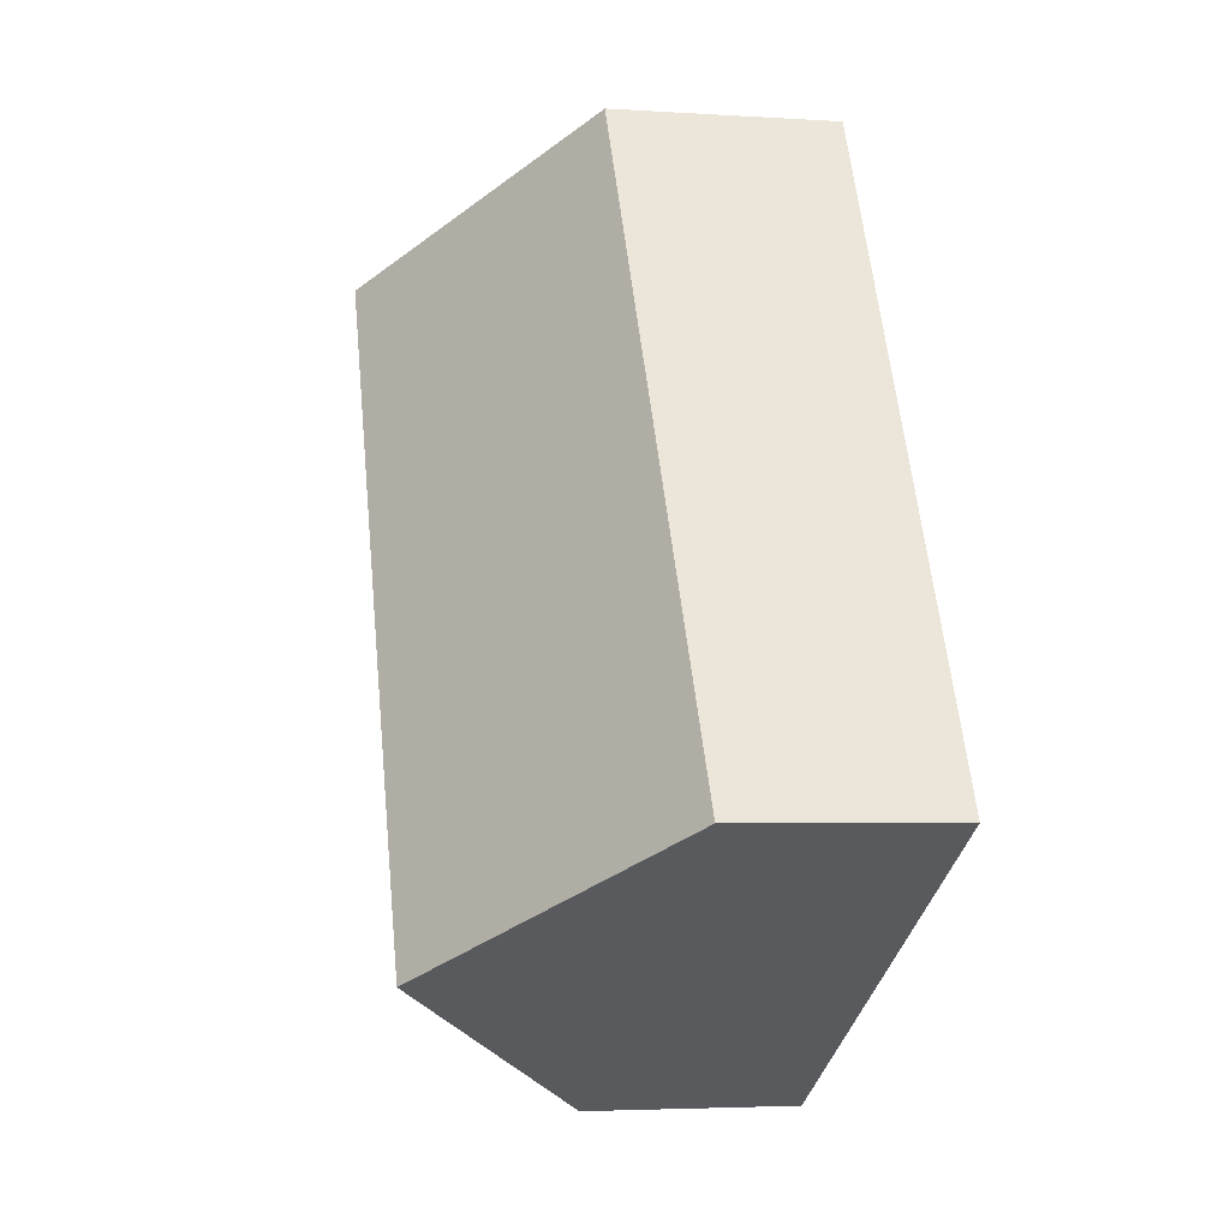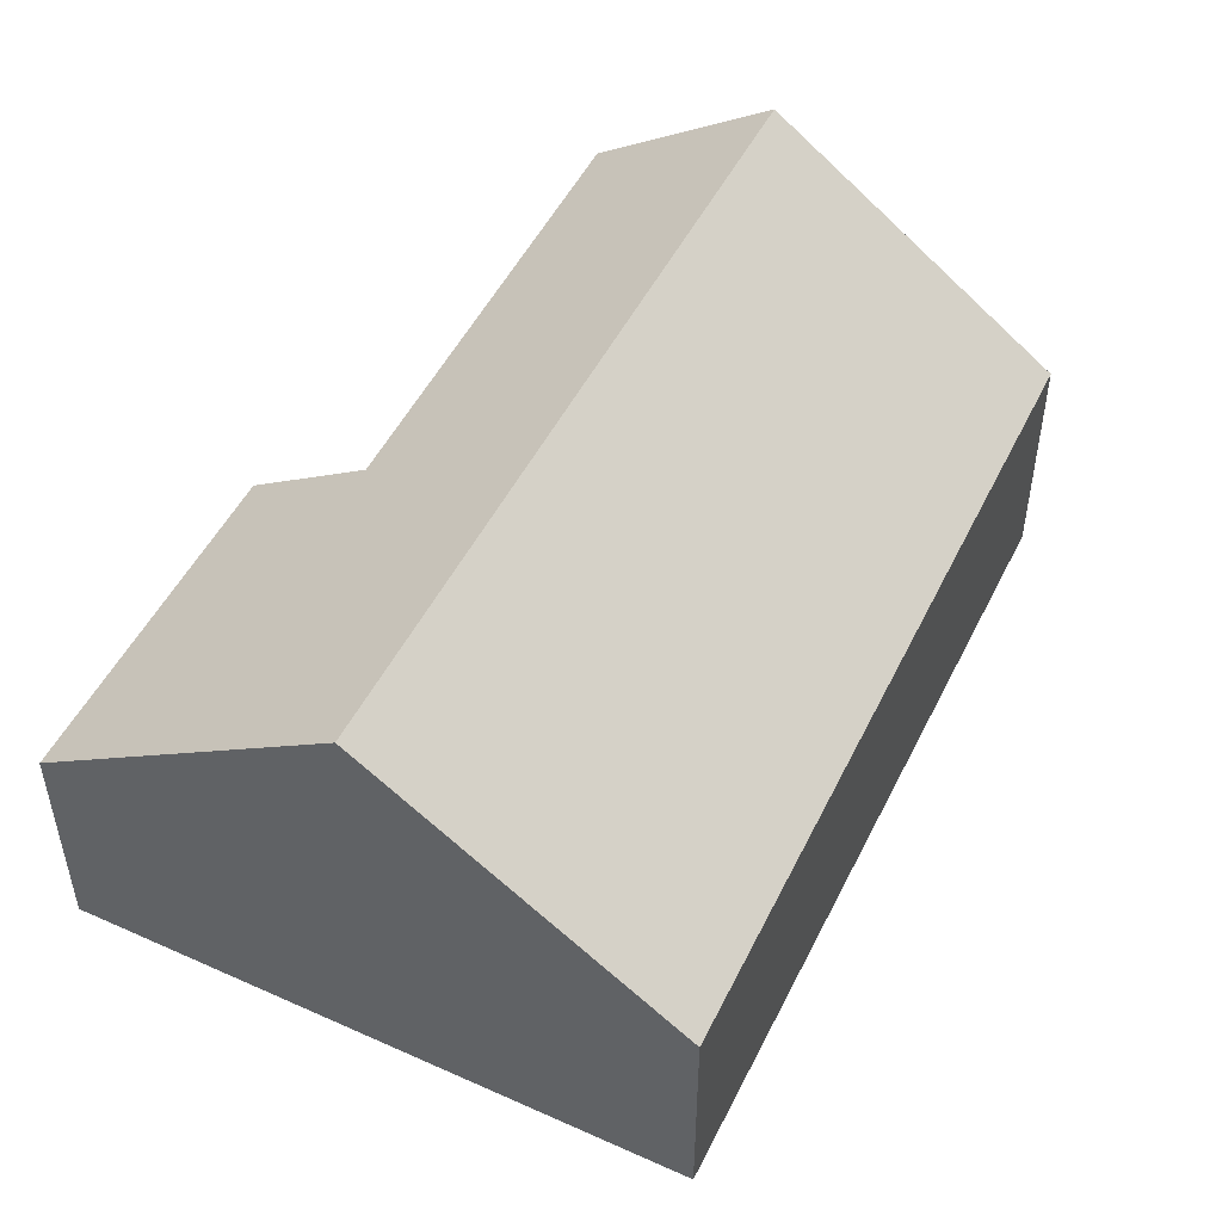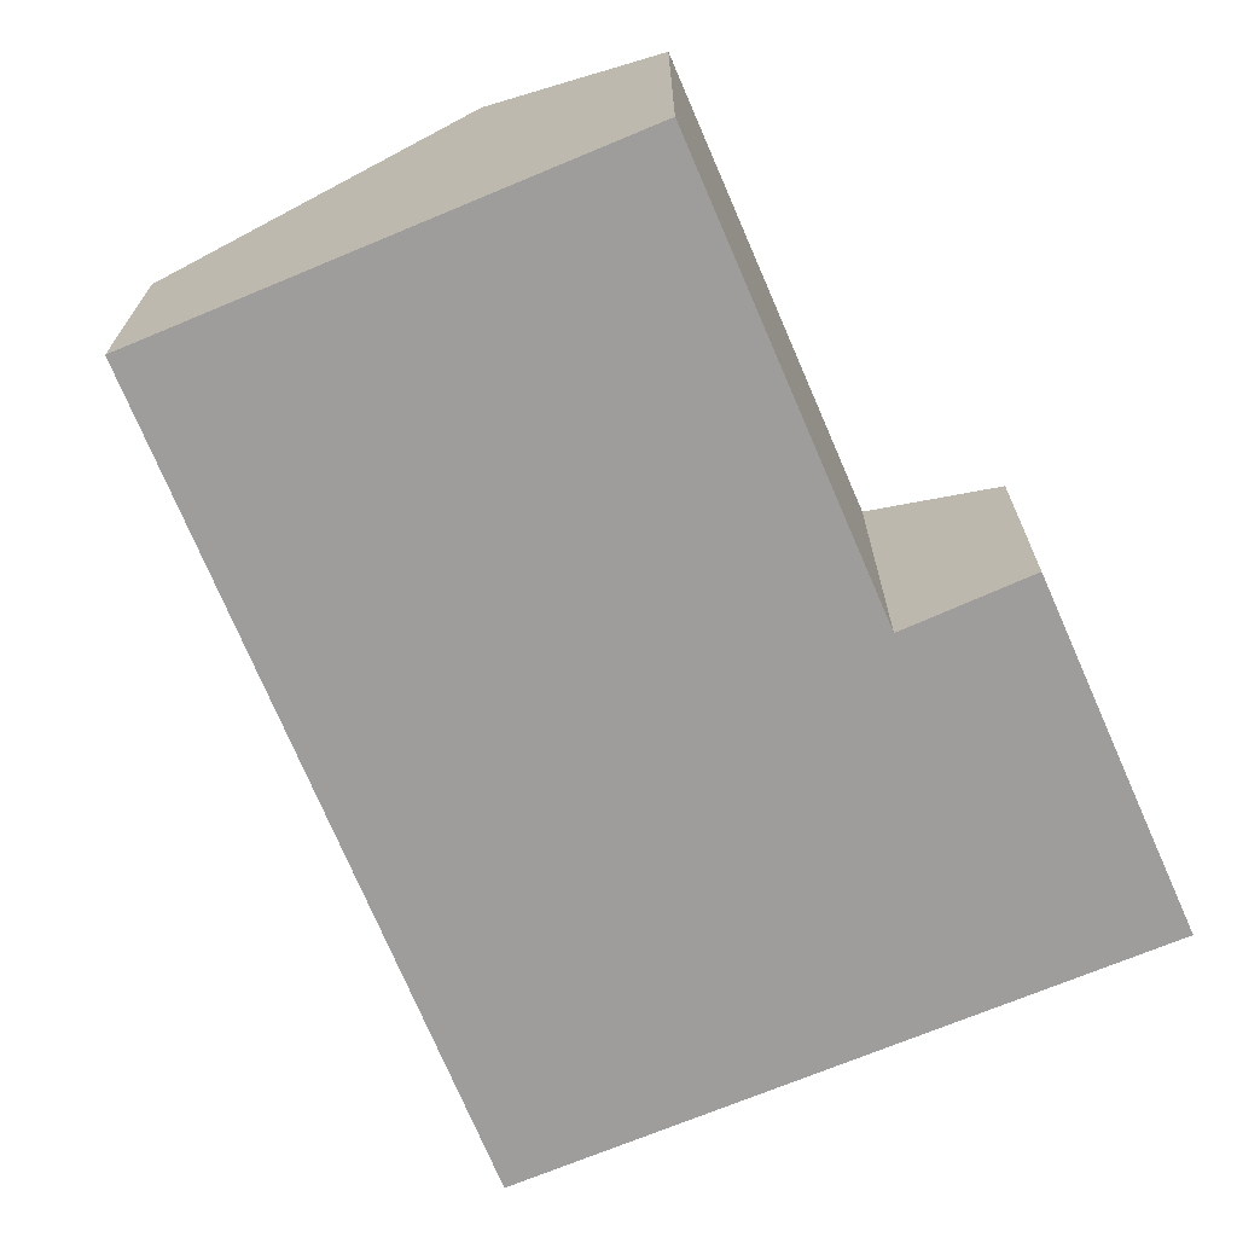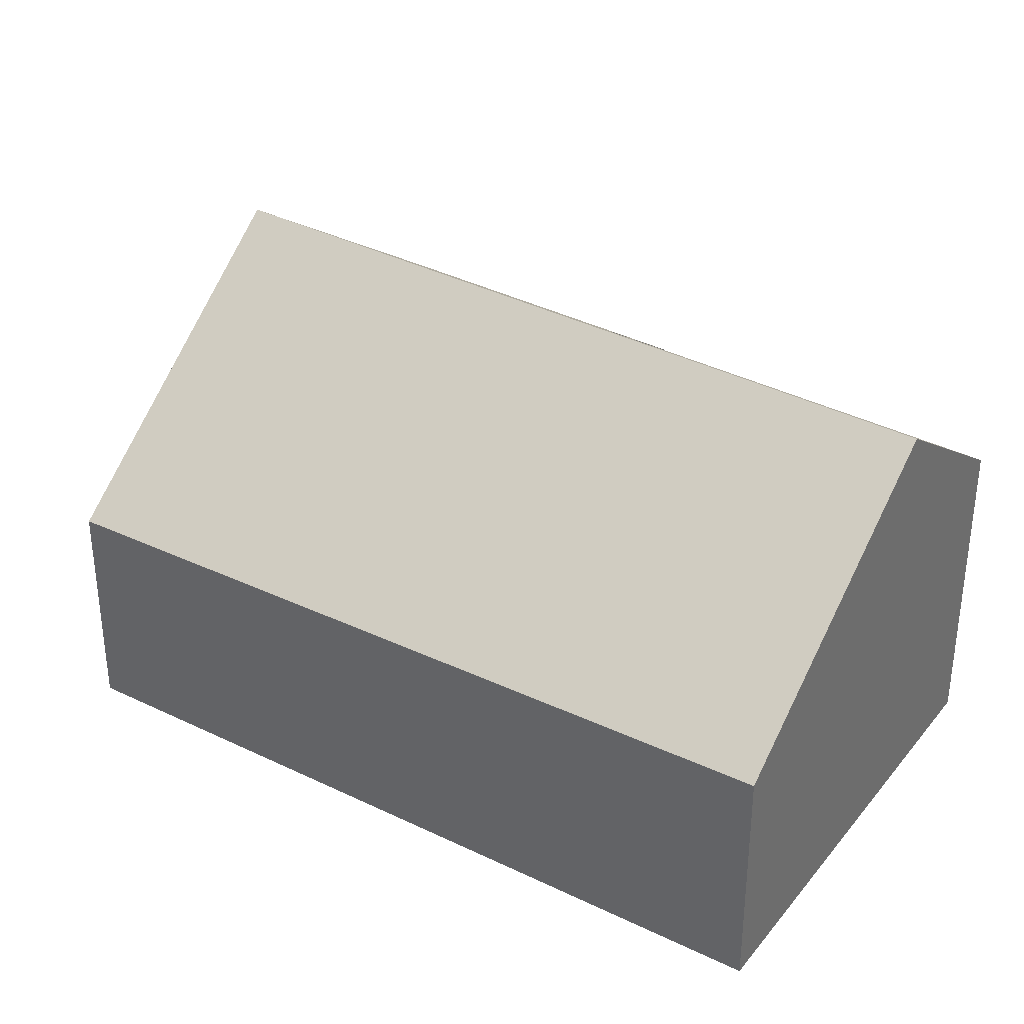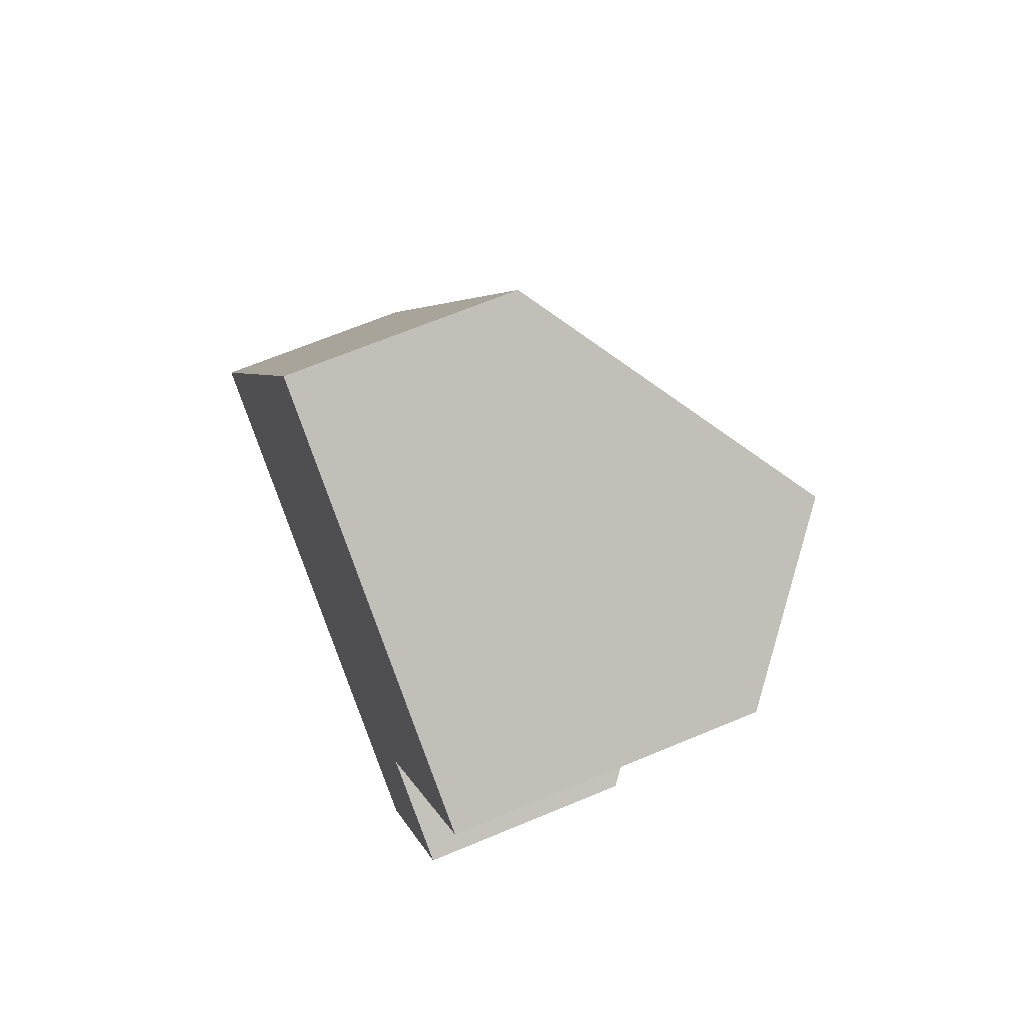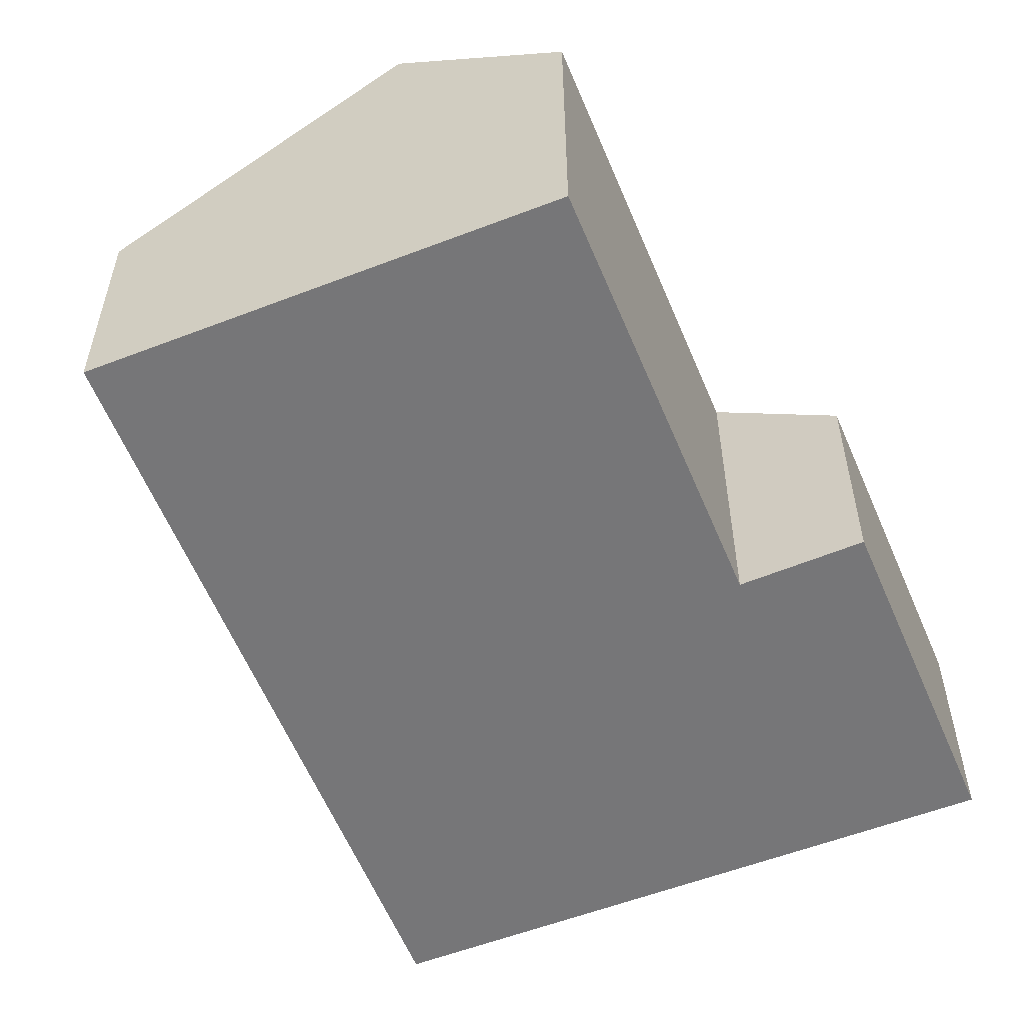
<metadata>
{"format":"obj","ext":"obj","renderer":"f3d","projection":"perspective","resolution":1024,"background":"white","views":[{"elev":-3.8,"azim":-102.1,"up":"+Z"},{"elev":52.3,"azim":-125.4,"up":"+Y"},{"elev":-70.7,"azim":51.1,"up":"+Y"},{"elev":36.2,"azim":-28.7,"up":"+Y"},{"elev":66.9,"azim":67.3,"up":"+Z"},{"elev":-56.9,"azim":50.3,"up":"+Y"}]}
</metadata>
<code>
v  9.769 4.19 -5.319
v  10.59 5.856 1.236
v  12.61 4.218 0.207
v  11.5 8.169 9.891
v  14.35 5.828 8.352
v  4.931 8.169 -2.685
v  6.832 4.34 12.41
v  0 4.113 2.518e-16
v  12.61 -1.268e-17 0.207
v  9.769 3.257e-16 -5.319
v  10.59 -7.568e-17 1.236
v  14.35 -5.114e-16 8.352
v  4.931 1.644e-16 -2.685
v  0 0 0
v  6.832 -7.598e-16 12.41
v  11.5 -6.056e-16 9.891
g defaultobject
f 1 2 3
f 2 4 5
f 4 2 6
f 6 2 1
f 7 6 8
f 6 7 4
f 9 1 3
f 1 9 10
f 5 11 2
f 11 5 12
f 10 6 1
f 6 10 8
f 8 10 13
f 8 13 14
f 8 15 7
f 15 8 14
f 15 4 7
f 4 15 5
f 5 15 16
f 5 16 12
f 11 3 2
f 3 11 9
f 9 13 10
f 13 9 14
f 14 9 11
f 14 11 15
f 15 11 12
f 15 12 16

</code>
